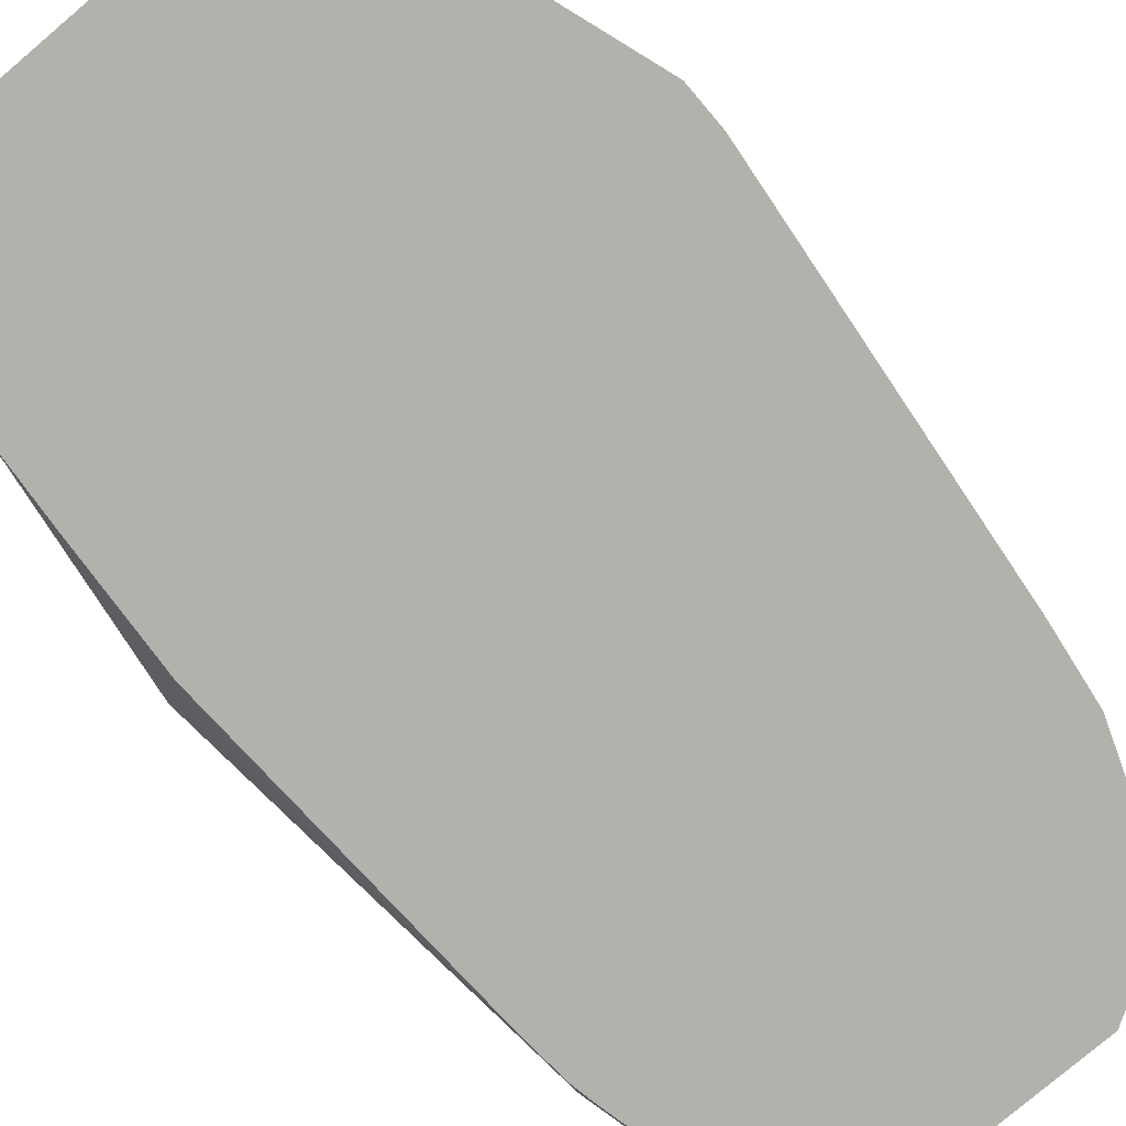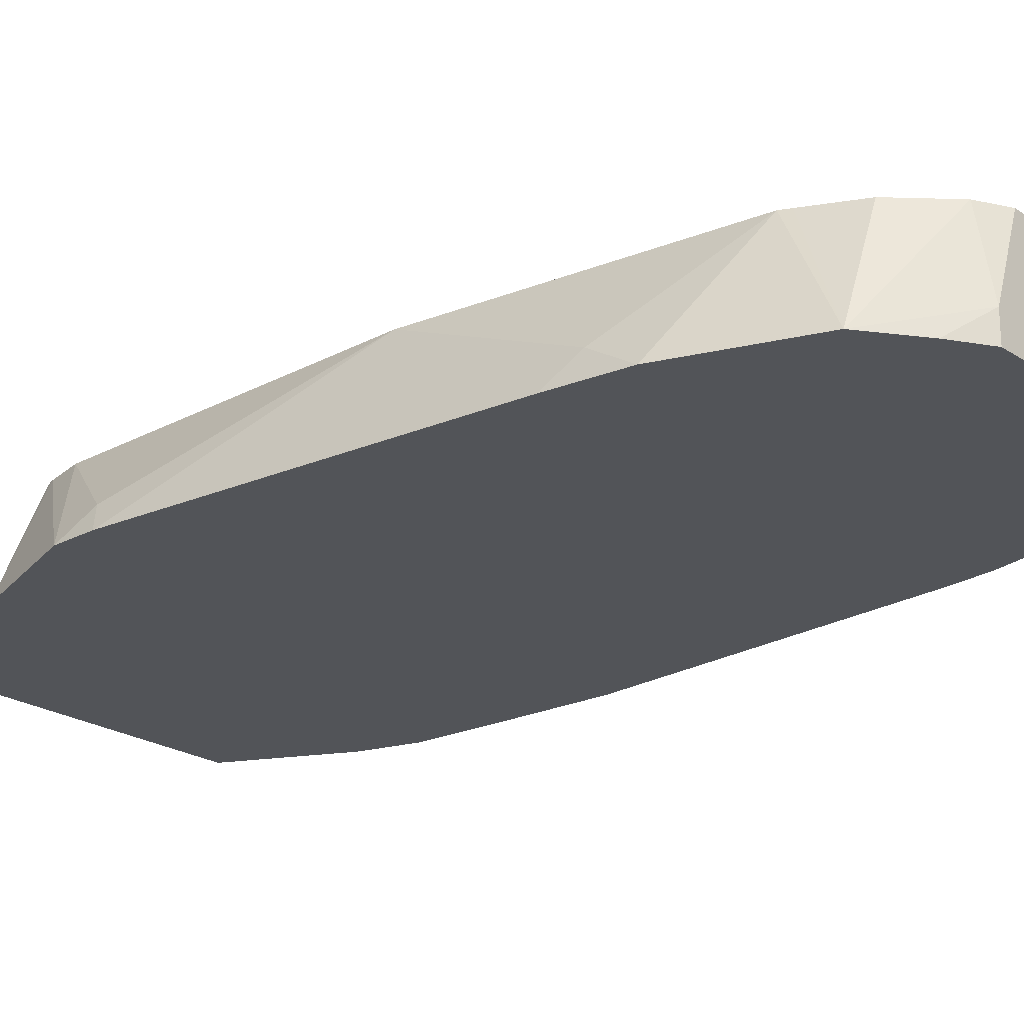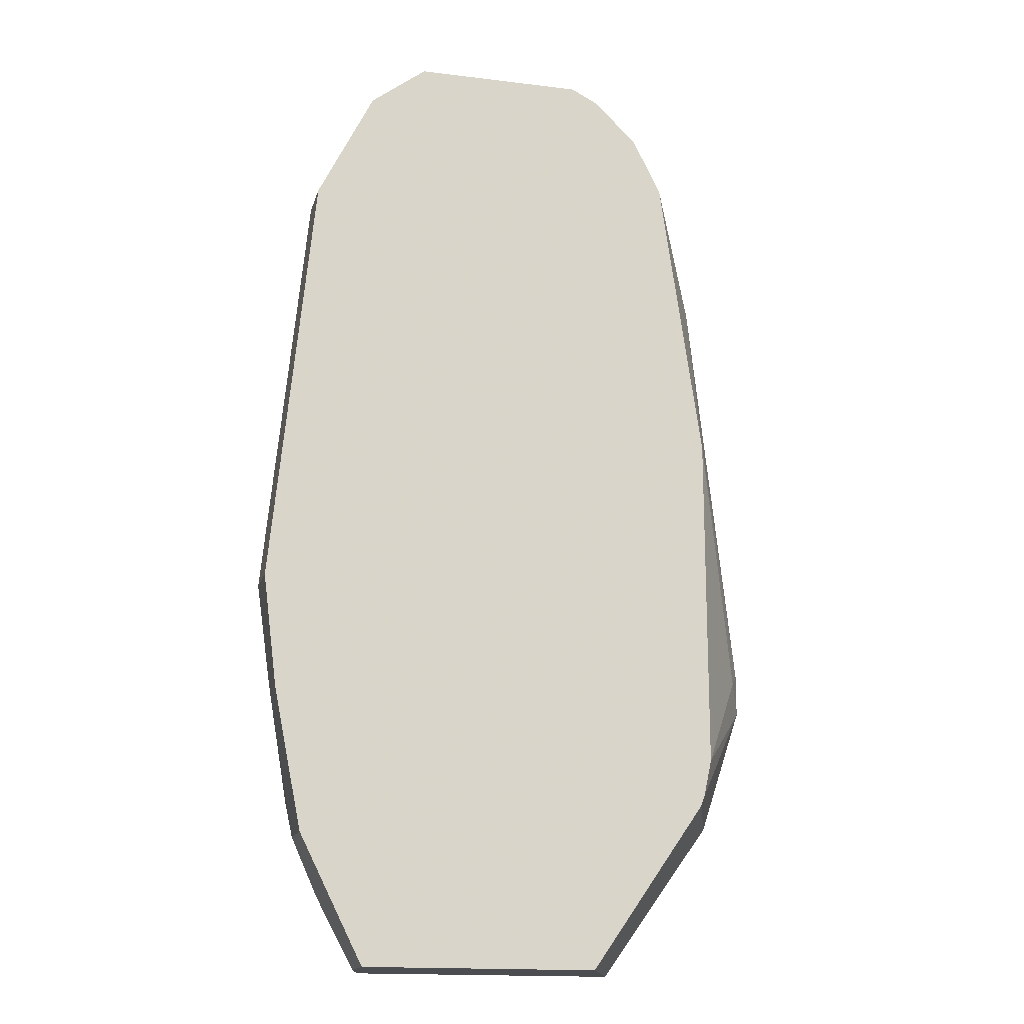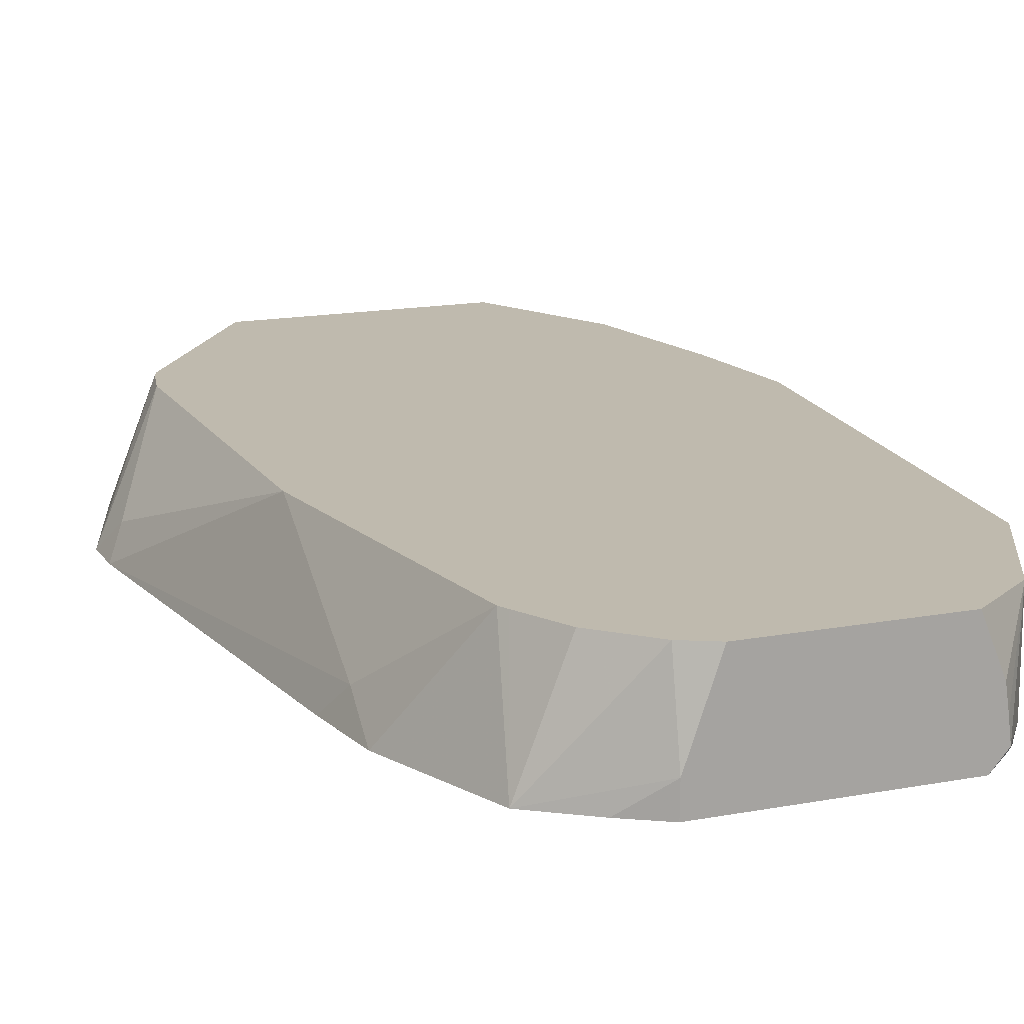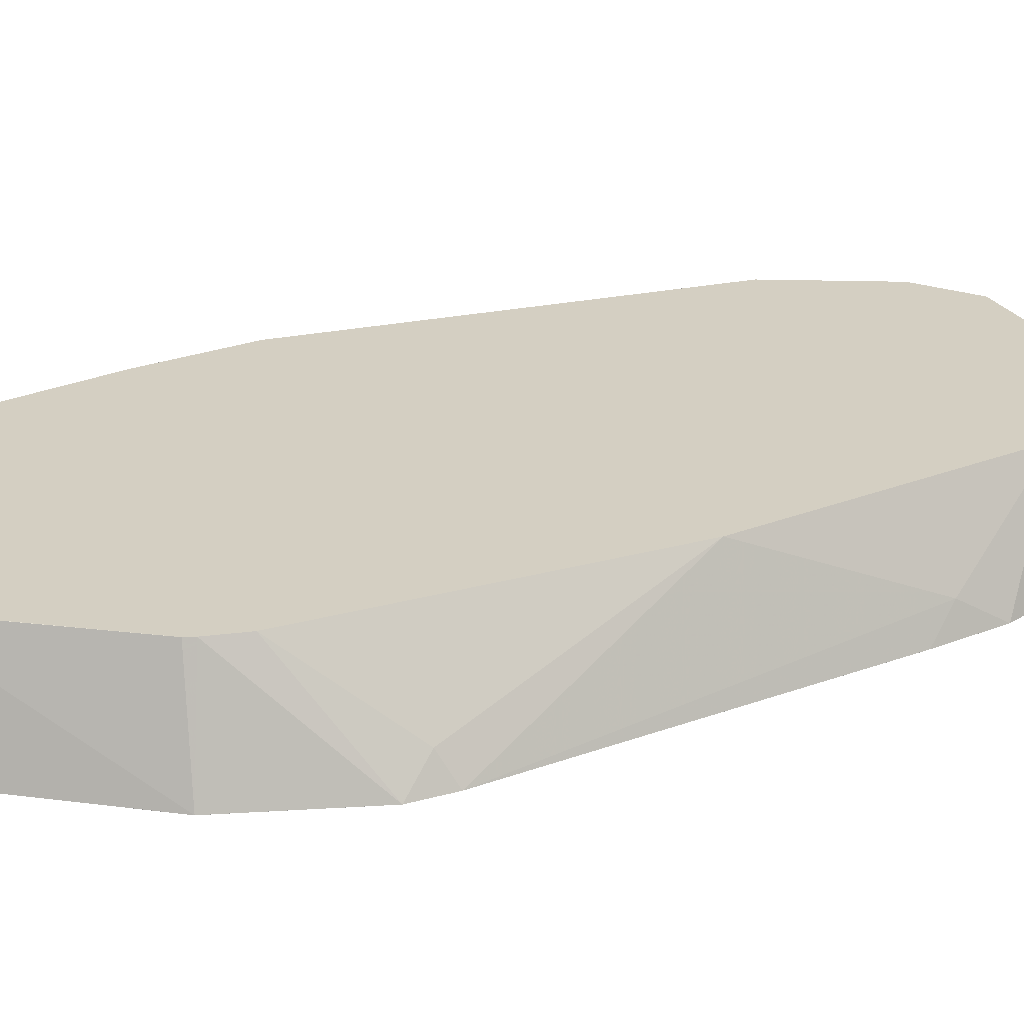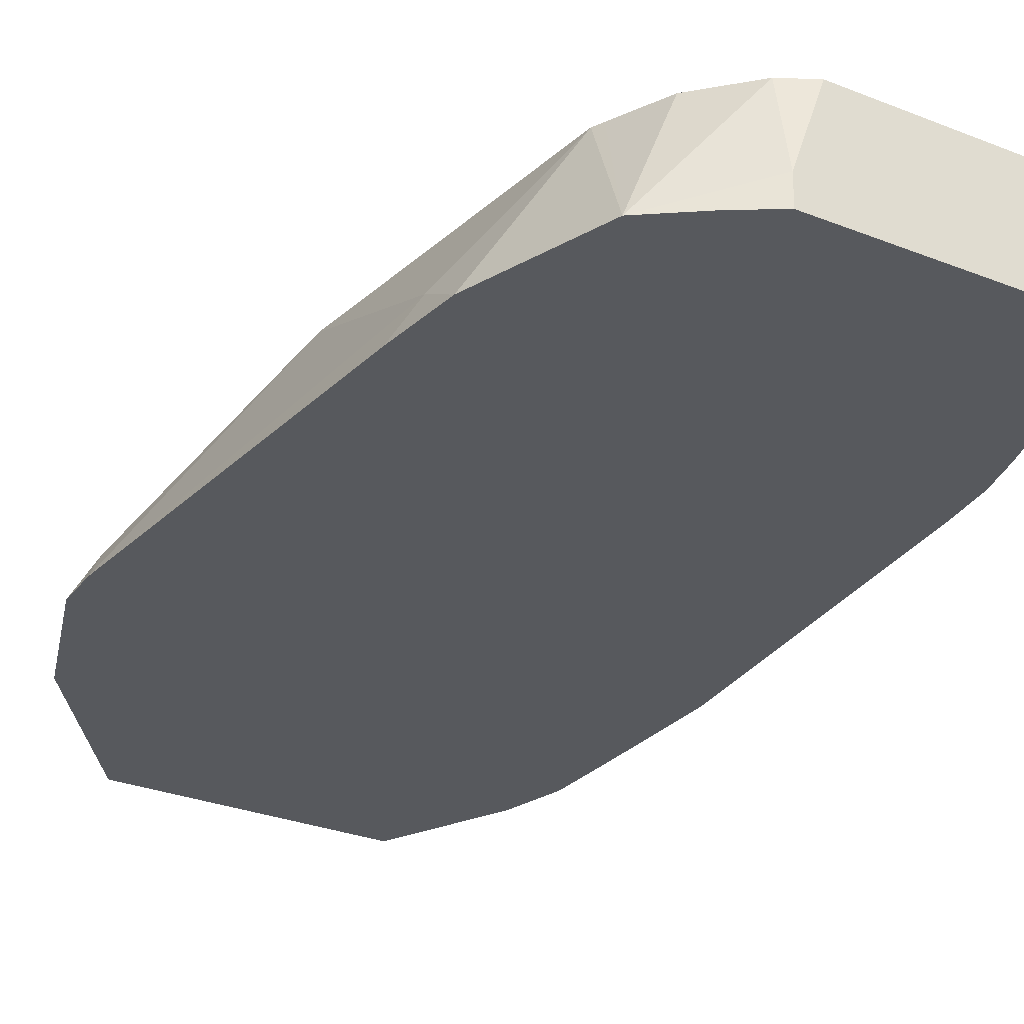
<metadata>
{"format":"obj","ext":"obj","renderer":"f3d","projection":"perspective","resolution":1024,"background":"white","views":[{"elev":-78.9,"azim":40.3,"up":"+Z"},{"elev":-23.0,"azim":132.2,"up":"+Z"},{"elev":-16.2,"azim":-14.2,"up":"+Y"},{"elev":15.8,"azim":158.4,"up":"+Z"},{"elev":25.6,"azim":65.9,"up":"+Z"},{"elev":-29.7,"azim":149.9,"up":"+Z"}]}
</metadata>
<code>
v -0.3596 0.0981 -4.08e-06
v -0.3487 0.109 -0.02179
v -0.3378 0.08722 -0.0436
v -0.3312 -0.01085 -0.0436
v -0.3269 -0.06536 -0.0436
v -0.3487 0.02182 -4.08e-06
v -0.3487 0.01093 0.0109
v -0.3596 0.0981 0.03988
v -0.3269 0.425 -4.08e-06
v -0.3269 0.3922 -0.03269
v -0.3269 0.3487 -0.0436
v -0.3133 -0.1089 -0.0436
v -0.3269 -0.09802 -4.08e-06
v -0.3487 0.01093 0.03988
v -0.3269 0.425 0.03988
v -0.3245 0.4297 0.03988
v -0.2833 0.5121 -0.03269
v -0.2942 0.4903 -0.03269
v -0.3187 0.429 -0.03269
v -0.3173 0.416 -0.0436
v -0.3214 0.3977 -0.0436
v -0.3242 0.3827 -0.0436
v -0.3105 -0.1144 -0.0436
v -0.3051 -0.1416 -0.0109
v -0.3269 -0.09802 0.03988
v -0.2942 -0.1634 -4.08e-06
v -0.3197 -0.1124 0.03988
v -0.2833 0.5121 0.03988
v -0.2594 0.5452 -0.0306
v -0.2797 0.5139 -0.0436
v -0.2842 0.5062 -0.0436
v -0.2914 0.4917 -0.0436
v -0.3133 0.4317 -0.0436
v -0.2669 -0.1964 -0.0436
v -0.2696 -0.1964 -0.03292
v -0.2777 -0.1964 -0.0002492
v -0.2942 -0.1634 0.03988
v -0.2399 0.5452 0.03988
v -0.2551 0.5452 0.002325
v -0.2576 0.5452 -0.01492
v -0.2479 0.5452 -0.0436
v -0.2724 0.5216 -0.0436
v -0.06499 -0.1964 -0.0436
v -0.2777 -0.1964 0.03988
v -0.1092 0.5452 0.03988
v -0.08728 0.5452 -0.0436
v -0.0981 -0.1964 0.03982
v 0.02179 -0.07625 -0.0436
v 0.02179 -0.07625 -0.04358
v -0.09928 -0.1964 0.03988
v -0.08753 0.5452 -0.02212
v -0.0872 0.5339 0.03988
v -0.05996 0.5285 -0.0436
v -0.0981 -0.1961 0.03988
v -0.009094 -0.06855 0.03988
v 0.05446 0.02182 -0.0436
v 0.05446 0.02182 -0.04358
v -0.006378 -0.06137 0.03988
v -0.02182 0.5012 -0.0436
v -0.05449 0.5012 0.03988
v 0.0545 0.05448 -0.0436
v 0.04356 0.04359 -0.02179
v -1.434e-05 -0.03262 0.03988
v 0.0136 0.4059 -0.0436
v -0.04359 0.4794 0.03988
v -0.03629 0.4648 0.03988
v -0.03272 0.4576 0.03988
v 0.02179 0.3487 -0.0436
v 0.02179 0.3487 -0.04358
v 0.01089 0.3704 -0.02179
v -1.434e-05 0.2288 0.03988
f 29 40 39
f 28 38 39
f 28 39 40
f 26 44 37
f 28 40 29
f 26 37 27
f 29 51 46
f 29 39 38
f 29 38 45
f 29 45 51
f 29 46 41
f 26 36 44
f 29 41 42
f 67 71 70
f 24 36 26
f 13 27 25
f 24 34 35
f 29 42 30
f 12 24 13
f 13 24 26
f 13 26 27
f 16 28 17
f 17 28 29
f 24 35 36
f 17 29 30
f 17 31 32
f 17 32 18
f 18 32 19
f 19 32 33
f 19 33 20
f 23 34 24
f 17 30 31
f 34 43 47
f 61 69 70
f 34 50 44
f 57 62 63
f 57 63 58
f 59 60 65
f 59 65 66
f 59 66 67
f 59 67 64
f 57 61 62
f 61 68 69
f 61 71 62
f 62 71 63
f 64 70 69
f 64 69 68
f 64 67 70
f 12 23 24
f 61 70 71
f 34 47 50
f 56 61 57
f 51 59 53
f 34 44 36
f 34 36 35
f 43 48 49
f 43 49 47
f 45 52 51
f 46 51 53
f 52 60 59
f 47 54 50
f 47 55 54
f 48 56 57
f 48 57 49
f 49 57 58
f 49 58 55
f 51 52 59
f 47 49 55
f 10 22 11
f 8 25 27
f 10 20 21
f 3 48 43
f 3 56 48
f 3 61 56
f 3 68 61
f 3 64 68
f 3 59 64
f 3 53 59
f 3 46 53
f 3 41 46
f 3 42 41
f 3 30 42
f 3 31 30
f 3 32 31
f 3 33 32
f 3 21 20
f 3 22 21
f 3 11 22
f 10 21 22
f 1 2 3
f 1 3 4
f 1 4 5
f 1 5 6
f 1 6 7
f 3 43 34
f 1 7 14
f 1 8 15
f 1 15 9
f 1 9 10
f 1 10 11
f 1 11 2
f 2 11 3
f 1 14 8
f 3 34 23
f 3 20 33
f 3 12 5
f 3 23 12
f 9 19 10
f 9 18 19
f 9 17 18
f 9 16 17
f 9 15 16
f 8 16 15
f 8 28 16
f 8 38 28
f 8 52 45
f 8 60 52
f 8 65 60
f 8 66 65
f 8 67 66
f 8 71 67
f 8 45 38
f 10 19 20
f 8 63 71
f 5 12 13
f 5 13 7
f 5 7 6
f 7 13 25
f 7 25 14
f 8 14 25
f 3 5 4
f 8 37 44
f 8 44 50
f 8 50 54
f 8 54 55
f 8 55 58
f 8 58 63
f 8 27 37

</code>
